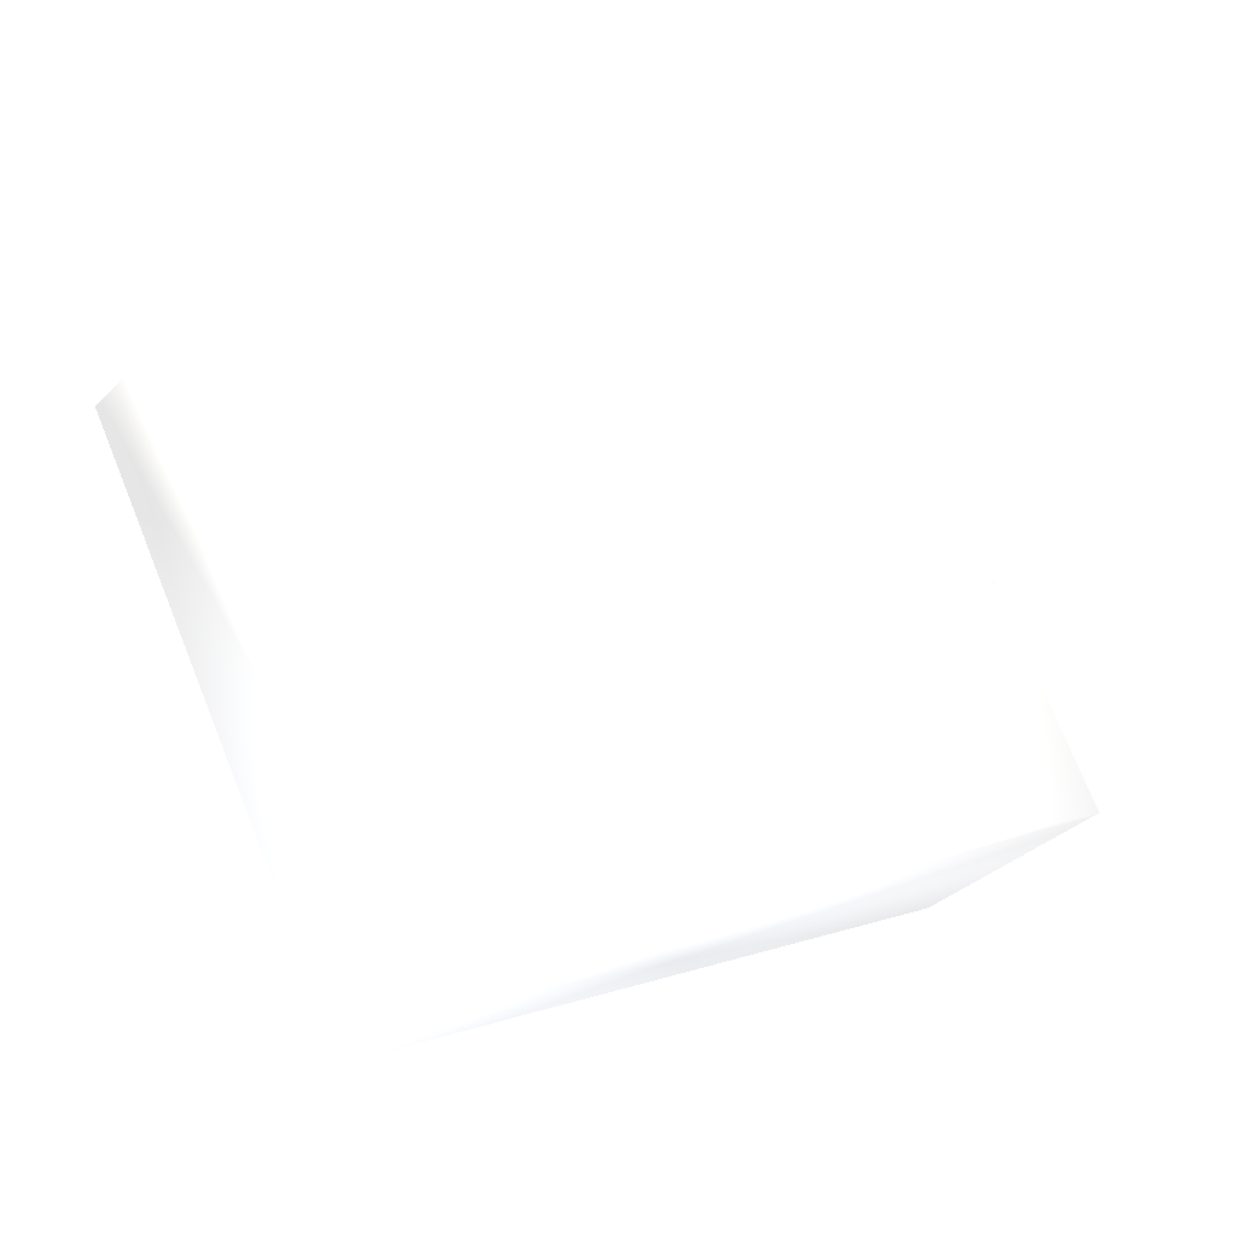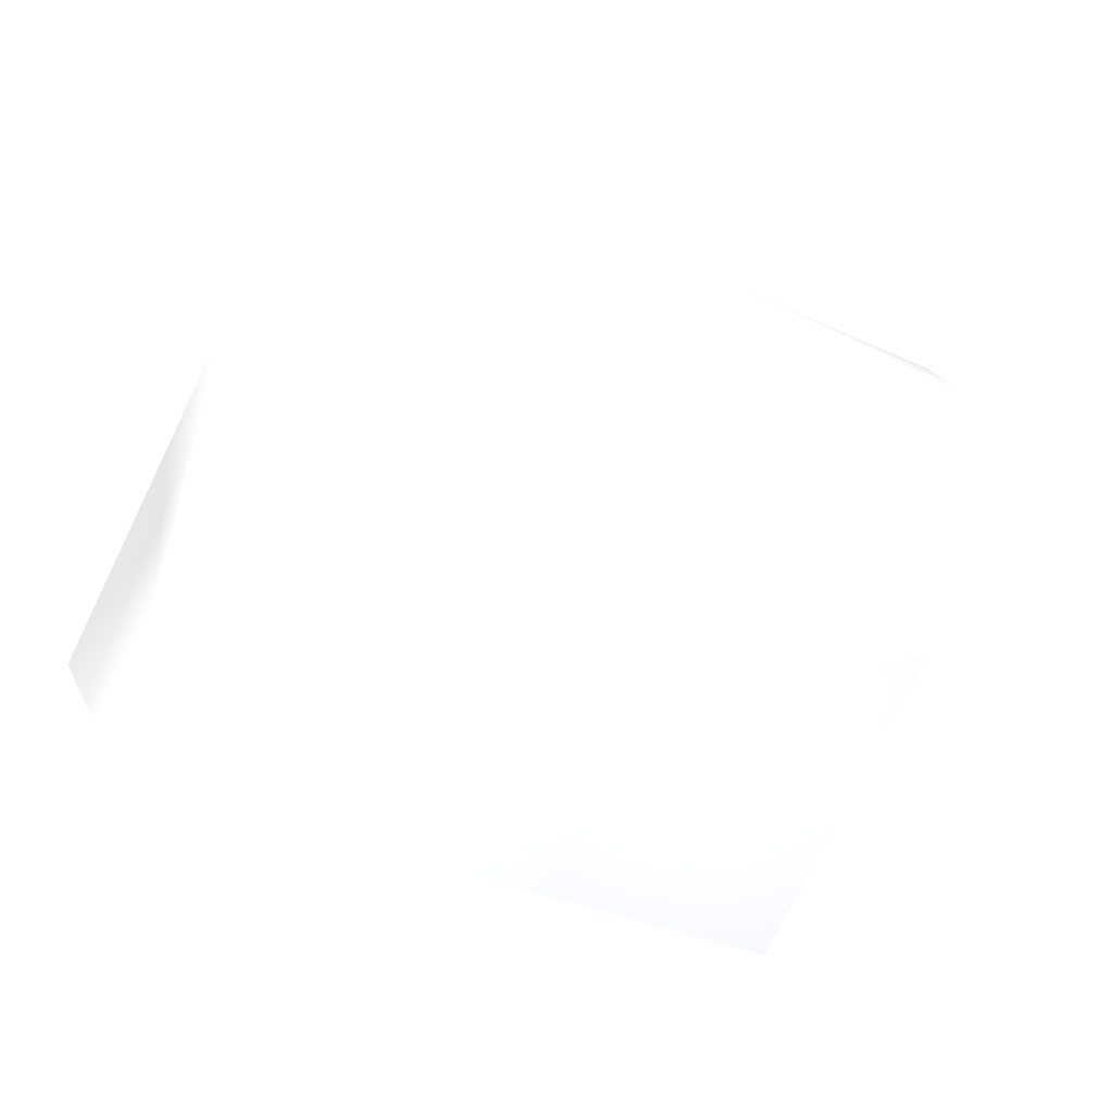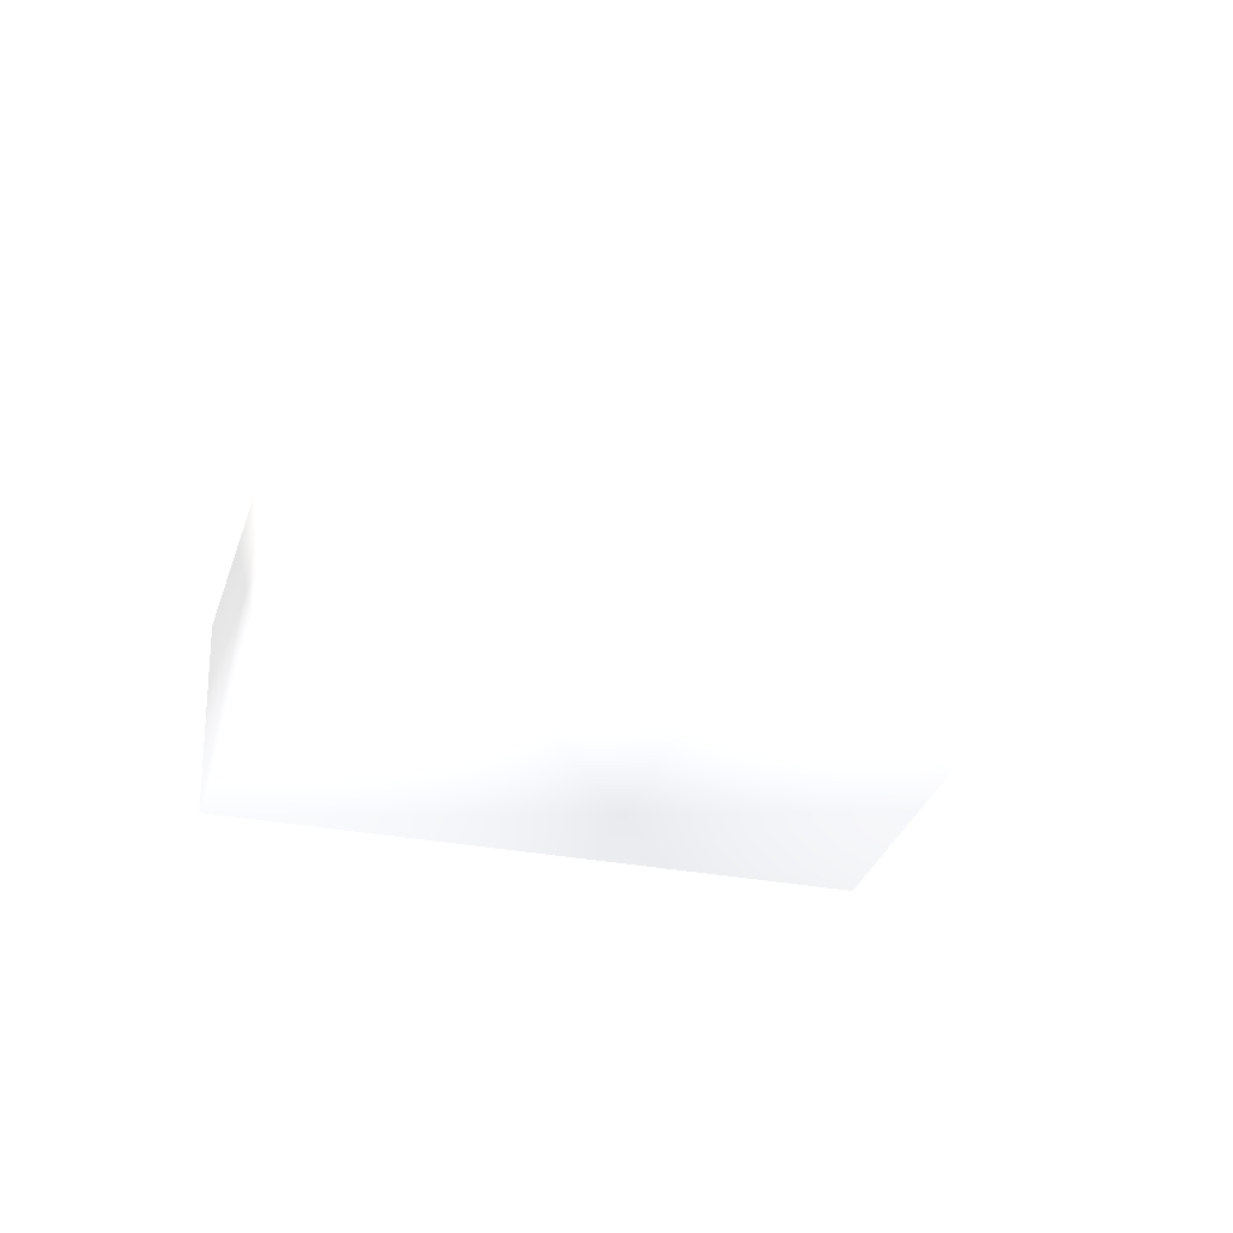
<metadata>
{"format":"obj","ext":"obj","renderer":"f3d","projection":"perspective","resolution":1024,"background":"white","views":[{"elev":-33.7,"azim":-38.8,"up":"+Y"},{"elev":25.4,"azim":157.6,"up":"+Y"},{"elev":-33.4,"azim":10.5,"up":"+Z"}]}
</metadata>
<code>
v 0.02593 0.0691 0.01528 0.749 0.749 0.749
v -0.07117 0.01752 0.01202 0.749 0.749 0.749
v 0.06765 -0.009514 0.01643 0.749 0.749 0.749
v -0.02946 -0.06109 0.01317 0.749 0.749 0.749
v 0.02706 0.06918 -0.0197 0.749 0.749 0.749
v -0.07004 0.01761 -0.02296 0.749 0.749 0.749
v 0.06878 -0.009427 -0.01855 0.749 0.749 0.749
v -0.02833 -0.061 -0.02181 0.749 0.749 0.749
f 1 2 3
f 4 3 2
f 1 3 5
f 7 5 3
f 1 5 2
f 6 2 5
f 8 6 7
f 5 7 6
f 8 7 4
f 3 4 7
f 8 4 6
f 2 6 4

</code>
